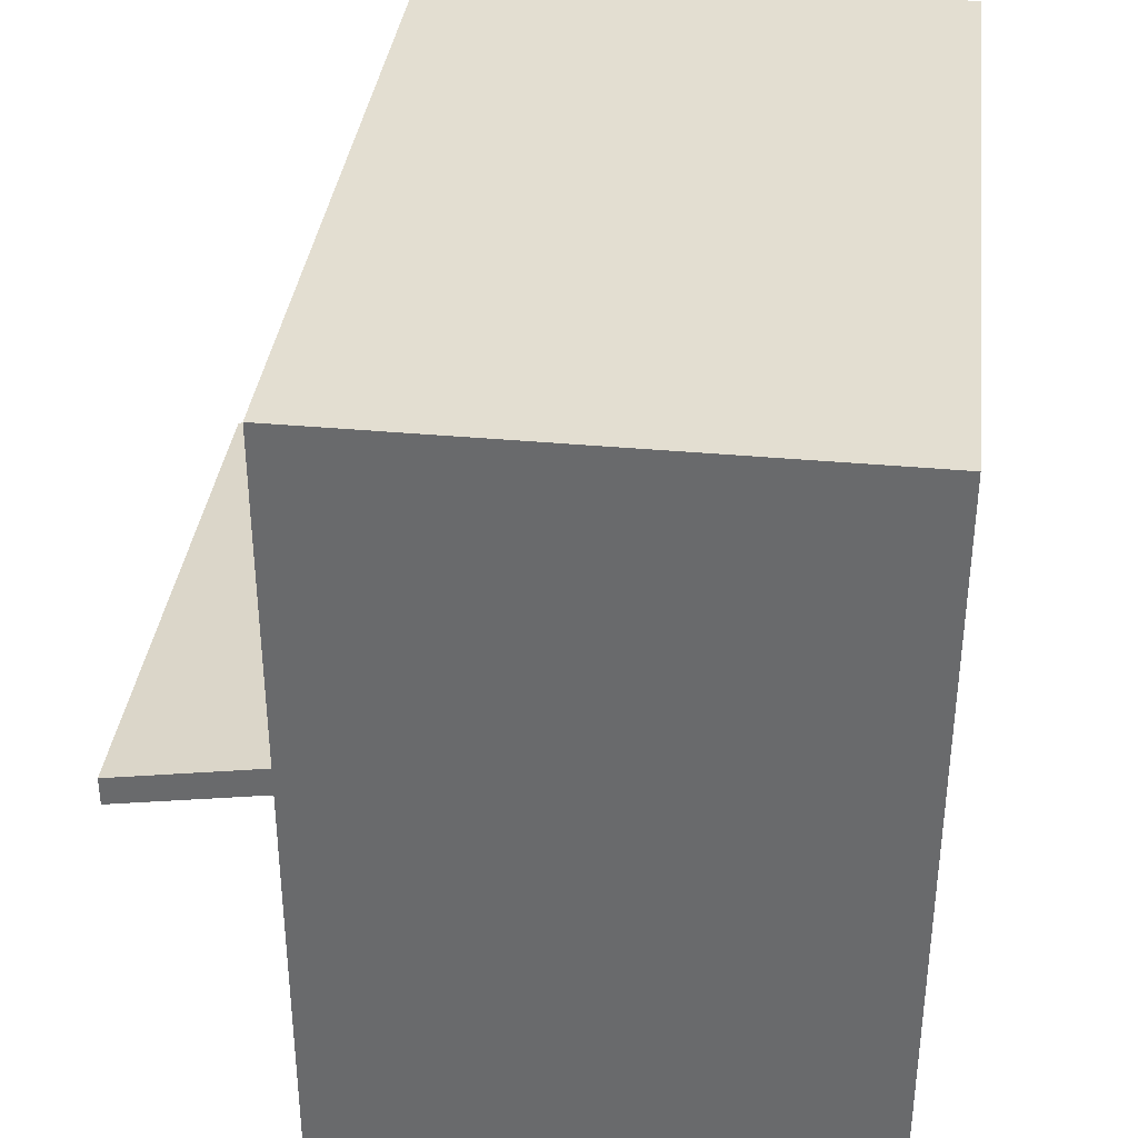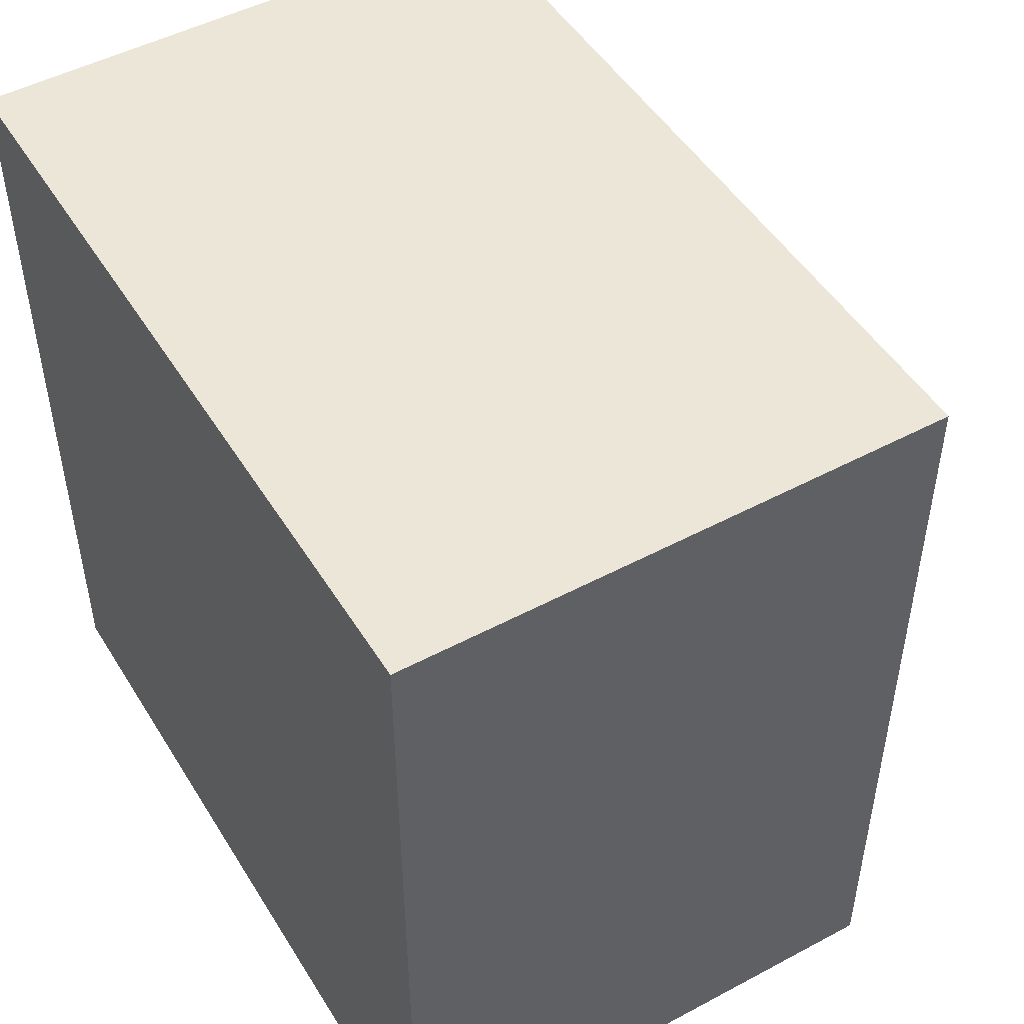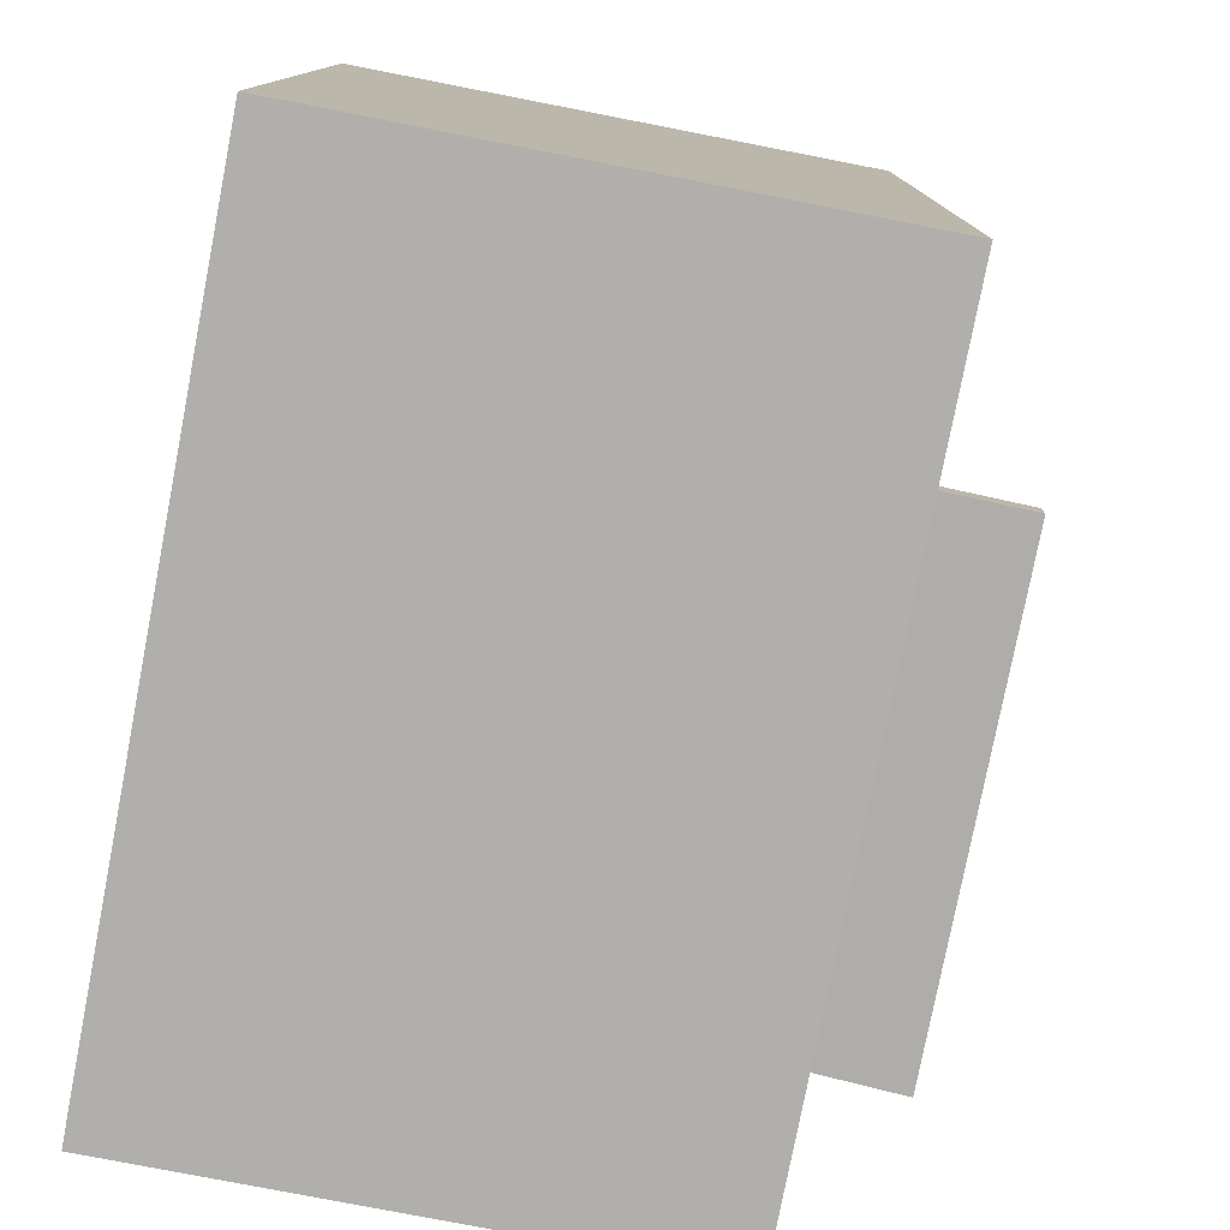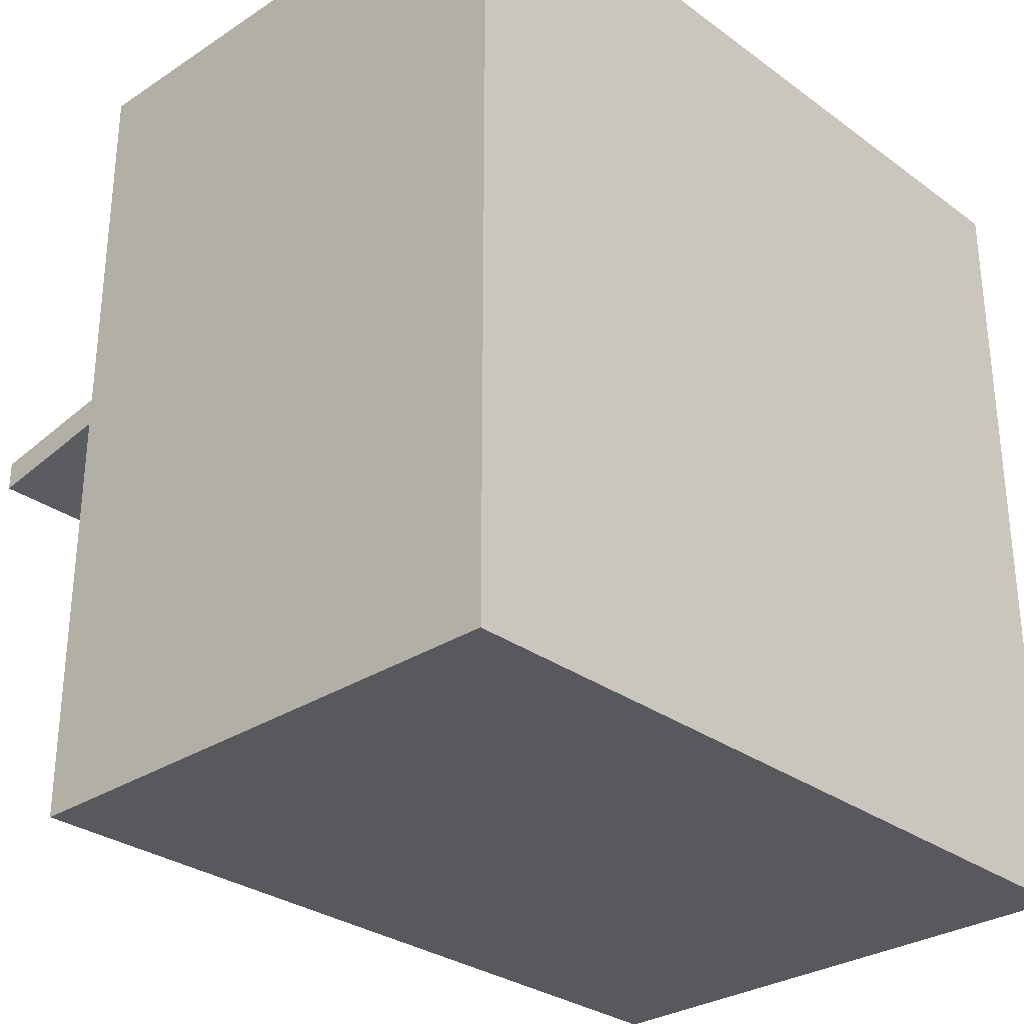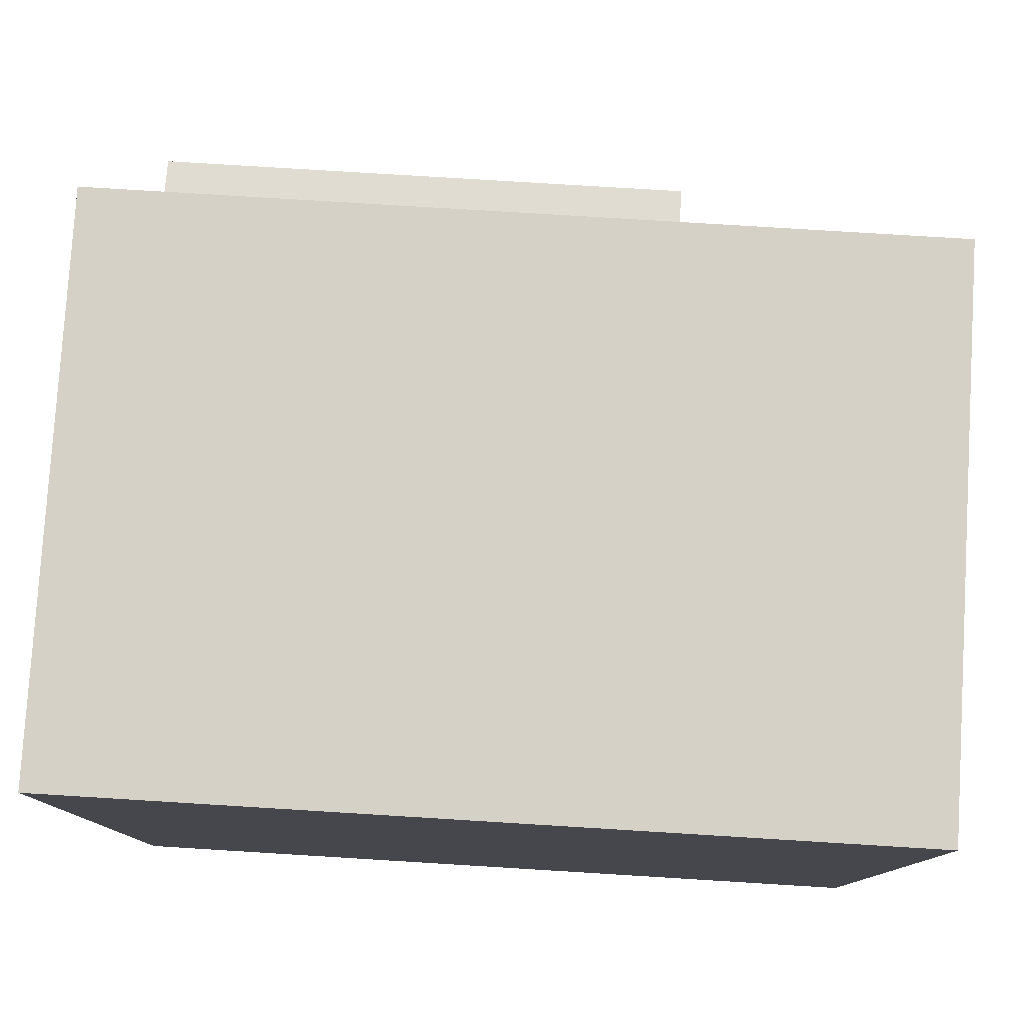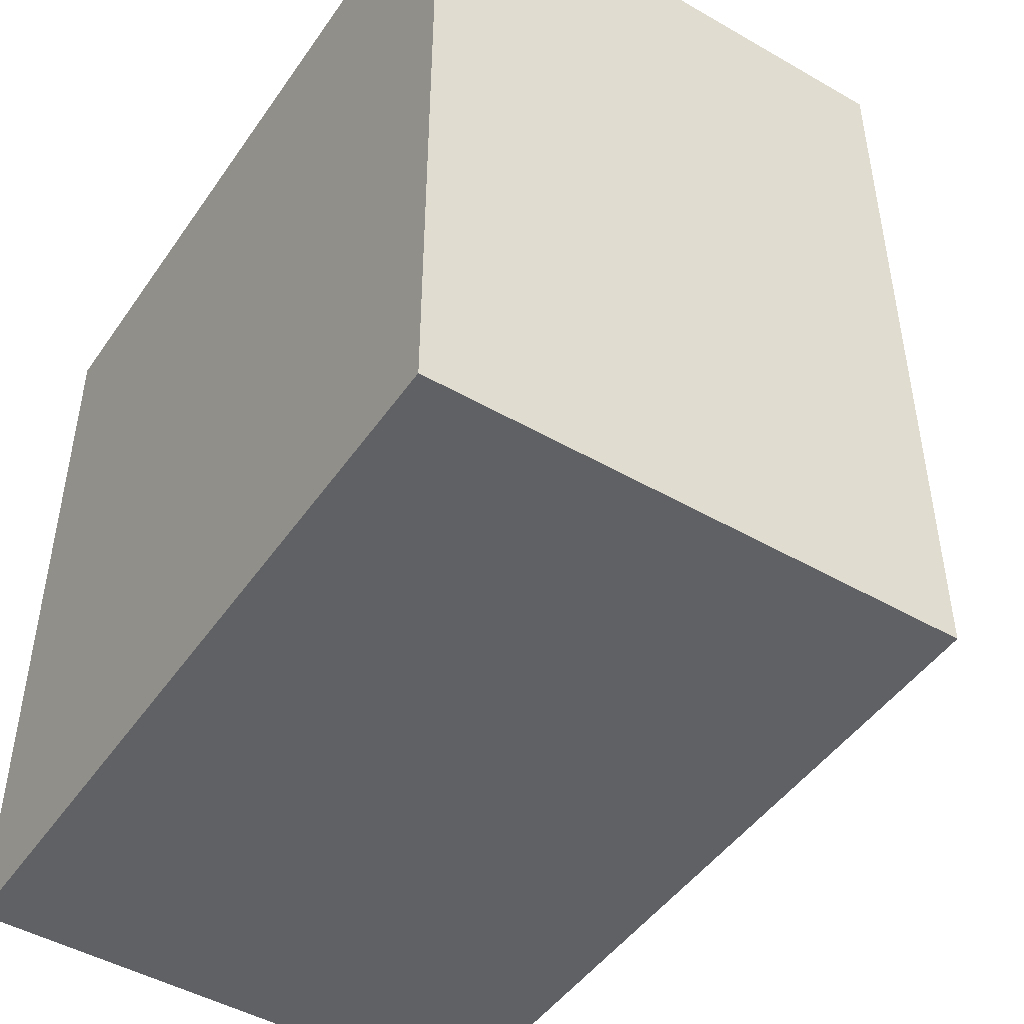
<metadata>
{"format":"obj","ext":"obj","renderer":"f3d","projection":"perspective","resolution":1024,"background":"white","views":[{"elev":36.2,"azim":-173.1,"up":"+Y"},{"elev":49.1,"azim":-30.6,"up":"+Y"},{"elev":-78.2,"azim":-11.0,"up":"+Y"},{"elev":-30.0,"azim":-136.5,"up":"+Y"},{"elev":79.2,"azim":-86.5,"up":"+Y"},{"elev":-47.2,"azim":-33.0,"up":"+Y"}]}
</metadata>
<code>
v 1.605 3.069 -1.505
v 1.605 0 -1.605
v 1.605 3.069 1.505
v 1.605 0.06805 1.673
v -1.605 2.969 -1.605
v -1.605 0 -1.605
v -1.605 2.969 1.605
v -1.605 0 1.605
v 1.605 2.782 -1.605
v 1.605 2.612 -1.605
v 1.605 1.188 -1.605
v 1.605 0.5939 -1.605
v -1.605 0.5939 1.605
v -1.605 1.188 1.605
v -1.605 2.612 1.605
v -1.605 2.782 1.605
v 1.605 2.782 1.605
v 1.605 2.544 1.673
v 1.605 1.188 1.673
v 1.605 0.5939 1.673
v -1.605 2.782 -1.605
v -1.605 2.612 -1.605
v -1.605 1.188 -1.605
v -1.605 0.5939 -1.605
v 2.512 2.625 -1.605
v 2.512 2.455 -1.605
v 2.512 2.625 1.605
v 2.512 2.455 1.605
v -1.605 2.782 3.053
v -1.605 2.969 3.053
v 1.605 0.5939 2.985
v 1.605 0.06805 2.985
v 1.605 3.069 2.953
v -1.605 0 3.053
v -1.605 0.5939 3.053
v -1.605 1.188 3.053
v -1.605 2.612 3.053
v 1.605 2.782 3.053
v 1.605 2.544 2.985
v 1.605 1.188 2.985
v 1.605 4.75 1.505
v -1.605 4.85 1.605
v 1.605 4.75 -1.505
v -1.605 4.85 -1.605
v 1.605 4.75 2.953
v -1.605 4.85 3.053
v 1.605 0 -1.705
v -1.605 0 -1.705
v 1.605 0.5939 -1.705
v -1.605 0.5939 -1.705
v -1.605 2.969 -1.705
v 1.605 2.969 -1.705
v 1.605 2.782 -1.705
v 1.605 2.612 -1.705
v 1.605 1.188 -1.705
v -1.605 2.782 -1.705
v -1.605 2.612 -1.705
v -1.605 1.188 -1.705
v -1.605 4.85 -1.705
v 1.605 4.85 -1.705
v 1.485 2.612 -1.605
v 1.485 1.188 -1.605
v 1.485 2.612 1.605
v 1.485 1.188 1.605
v -1.605 0 0
v 1.605 3.069 -0.1
v -1.605 2.969 0
v 1.605 0 0
v 1.605 0.5939 0
v 1.605 1.188 0
v 1.605 2.612 0
v 1.605 2.782 0
v -1.605 0.5939 0
v -1.605 1.188 0
v -1.605 2.612 0
v -1.605 2.782 0
v 2.512 2.455 0
v 2.512 2.625 0
v 1.605 4.75 -0.1
v -1.605 4.85 0
v 1.485 1.188 0
v 1.485 2.612 0
v 1.605 2.969 -1.605
v 1.605 4.85 -1.605
v 1.605 3.069 0.1
v 1.605 4.75 0.1
v 1.605 2.969 0
v 1.605 3.069 1.705
v 1.605 4.85 0
v 1.605 4.75 1.705
v 1.568 3.069 -1.505
v 1.568 4.75 -1.505
v 1.568 3.069 -0.1
v 1.568 4.75 -0.1
v 1.568 3.069 0.1
v 1.568 3.069 1.505
v 1.568 4.75 0.1
v 1.568 4.75 1.505
v 1.605 0.5939 1.605
v 1.605 0 1.605
v 1.605 2.612 1.605
v 1.605 1.188 1.605
v 1.605 0.5939 3.053
v 1.605 0 3.053
v 1.605 2.612 3.053
v 1.605 1.188 3.053
v 1.573 1.188 1.673
v 1.573 1.188 2.985
v 1.573 0.5939 2.985
v 1.573 0.5939 1.673
v 1.573 0.06805 1.673
v 1.573 2.544 1.673
v 1.573 0.06805 2.985
v 1.573 2.544 2.985
v 1.605 2.969 3.053
v 1.605 2.969 1.605
v 1.605 4.85 3.053
v 1.605 4.85 1.605
v 1.569 3.069 2.953
v 1.569 3.069 1.705
v 1.569 4.75 2.953
v 1.569 4.75 1.705
f 1 43 92 91
f 7 16 29 30
f 76 67 5 21
f 65 68 100 8
f 72 87 116 17
f 83 9 53 52
f 23 22 57 58
f 22 21 56 57
f 84 83 52 60
f 12 2 47 49
f 68 69 99 100
f 69 70 102 99
f 101 102 64 63
f 10 9 25 26
f 65 73 24 6
f 73 74 23 24
f 74 75 22 23
f 75 76 21 22
f 67 7 42 80
f 20 19 107 110
f 13 8 34 35
f 16 15 37 29
f 77 78 27 28
f 72 17 27 78
f 71 10 26 77
f 17 101 28 27
f 38 115 30 29
f 104 103 35 34
f 103 106 36 35
f 106 105 37 36
f 105 38 29 37
f 17 116 115 38
f 14 13 35 36
f 101 17 38 105
f 39 40 108 114
f 15 14 36 37
f 8 100 104 34
f 18 39 114 112
f 89 80 42 118
f 118 42 46 117
f 45 33 119 121
f 21 5 51 56
f 30 115 117 46
f 7 30 46 42
f 56 51 52 53
f 48 50 49 47
f 50 58 55 49
f 58 57 54 55
f 57 56 53 54
f 52 51 59 60
f 24 23 58 50
f 6 24 50 48
f 44 84 60 59
f 9 10 54 53
f 10 11 55 54
f 11 12 49 55
f 2 6 48 47
f 5 44 59 51
f 81 82 63 64
f 70 11 62 81
f 11 10 61 62
f 71 101 63 82
f 10 71 82 61
f 102 70 81 64
f 62 61 82 81
f 84 44 80 89
f 101 71 77 28
f 9 72 78 25
f 26 25 78 77
f 5 67 80 44
f 15 16 76 75
f 14 15 75 74
f 13 14 74 73
f 8 13 73 65
f 12 11 70 69
f 2 12 69 68
f 9 83 87 72
f 6 2 68 65
f 16 7 67 76
f 85 86 97 95
f 43 1 83 84
f 1 66 87 83
f 79 43 84 89
f 66 79 89 87
f 85 3 116 87
f 41 86 89 118
f 3 41 118 116
f 86 85 87 89
f 93 91 92 94
f 96 95 97 98
f 86 41 98 97
f 79 66 93 94
f 66 1 91 93
f 41 3 96 98
f 3 85 95 96
f 43 79 94 92
f 20 4 100 99
f 18 19 102 101
f 19 20 99 102
f 32 31 103 104
f 40 39 105 106
f 31 40 106 103
f 39 18 101 105
f 4 32 104 100
f 110 107 108 109
f 111 110 109 113
f 107 112 114 108
f 4 20 110 111
f 32 4 111 113
f 40 31 109 108
f 31 32 113 109
f 19 18 112 107
f 88 33 115 116
f 45 90 118 117
f 90 88 116 118
f 33 45 117 115
f 119 120 122 121
f 90 45 121 122
f 88 90 122 120
f 33 88 120 119

</code>
